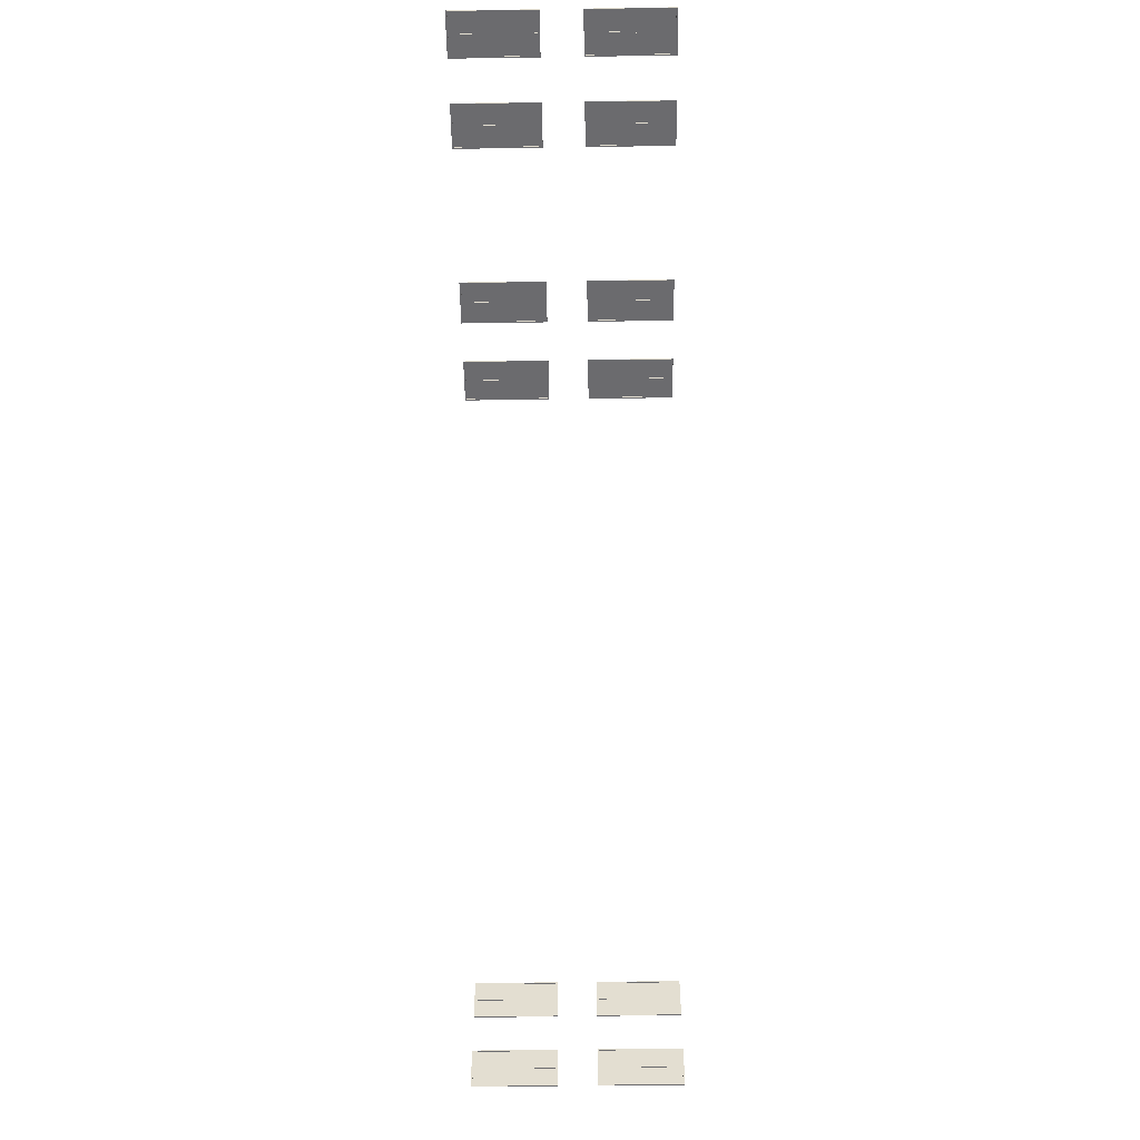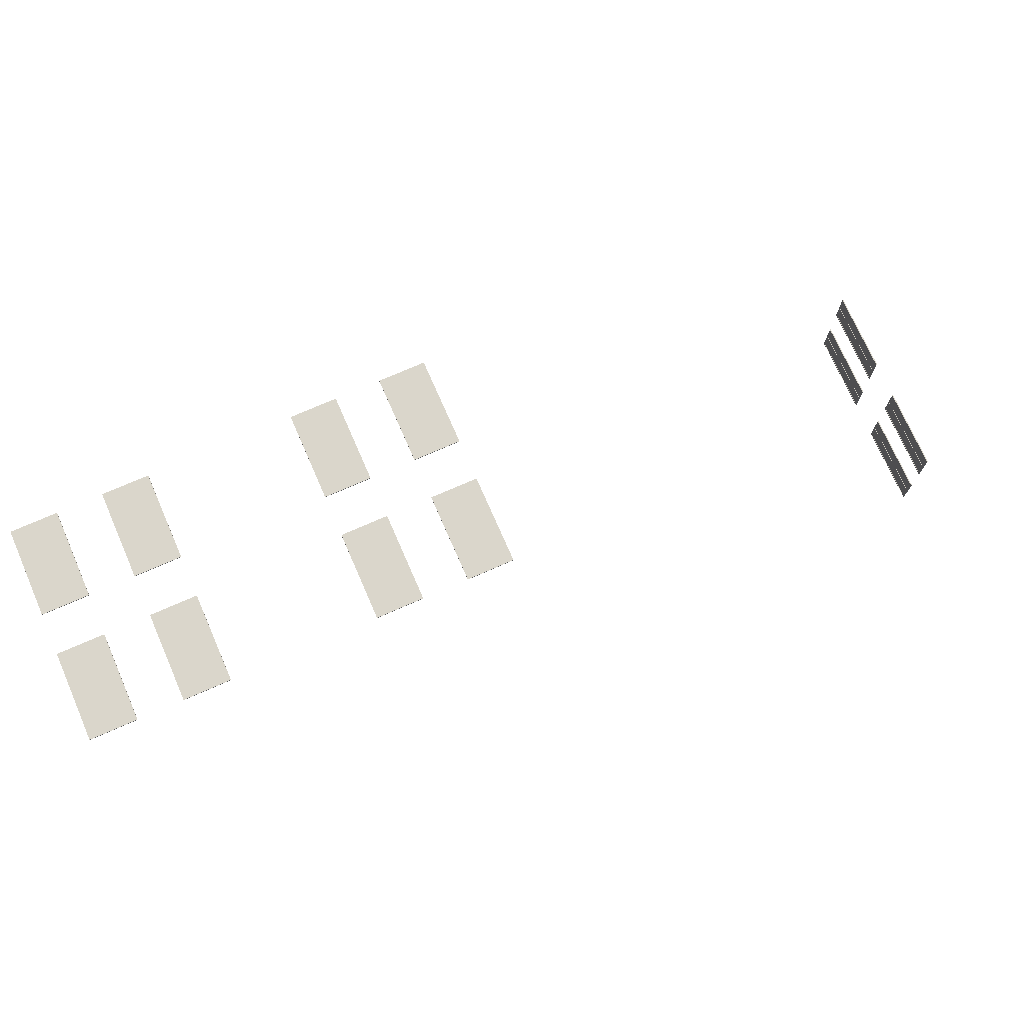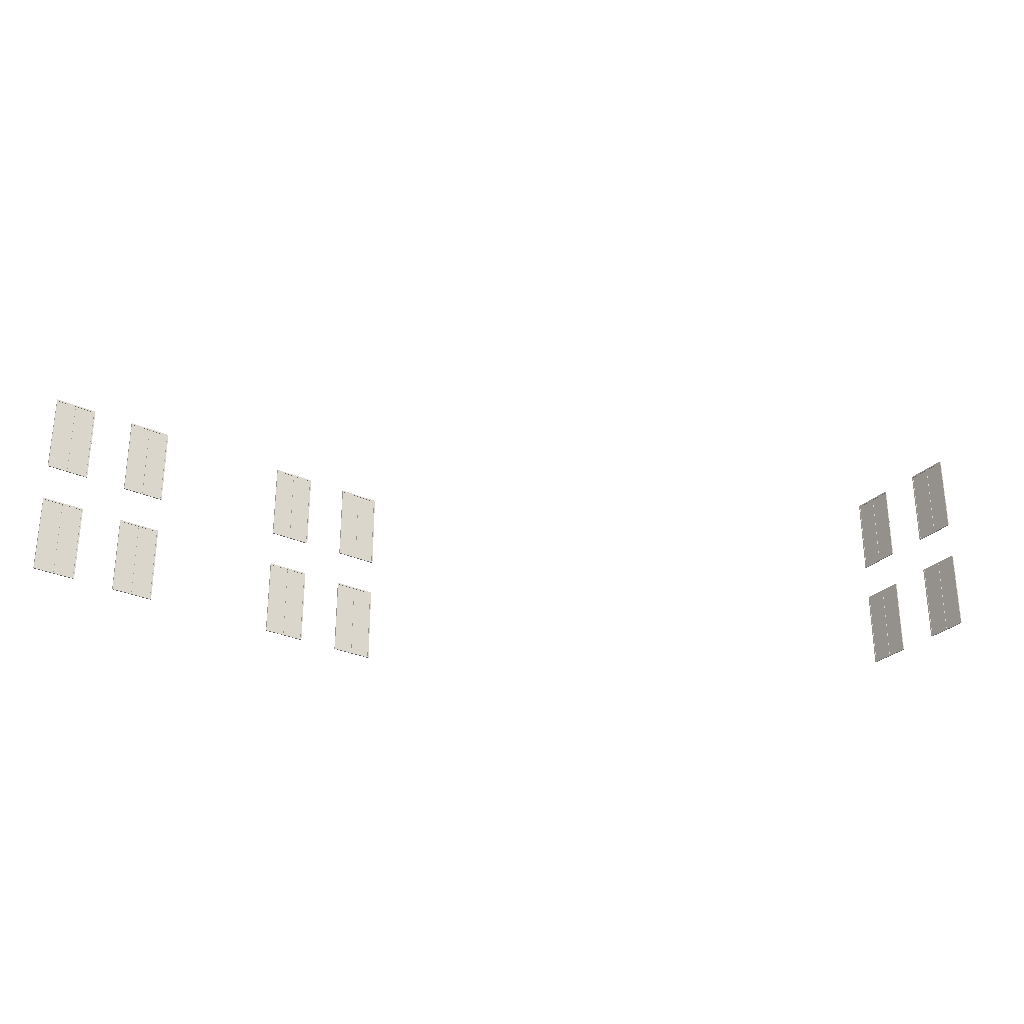
<metadata>
{"format":"obj","ext":"obj","renderer":"f3d","projection":"perspective","resolution":1024,"background":"white","views":[{"elev":-53.5,"azim":90.9,"up":"+Z"},{"elev":73.7,"azim":156.3,"up":"+Z"},{"elev":-28.4,"azim":145.2,"up":"+Y"}]}
</metadata>
<code>
o Cube.008
v 13.19 5.627 39.83
v 13.19 7.114 39.83
v 13.19 5.627 39.04
v 13.19 7.114 39.04
v 13.21 5.655 39.8
v 13.21 7.085 39.8
v 13.21 5.655 39.06
v 13.21 7.085 39.06
v 13.21 7.114 39.04
v 13.21 5.627 39.04
v 13.21 5.627 39.83
v 13.21 7.114 39.83
v 13.2 7.085 39.06
v 13.2 5.655 39.06
v 13.2 5.655 39.8
v 13.2 7.085 39.8
v 13.19 5.627 39.42
v 13.19 5.627 39.44
v 13.19 7.114 39.44
v 13.19 7.114 39.42
v 13.21 5.627 39.44
v 13.21 5.627 39.42
v 13.21 7.114 39.42
v 13.21 7.114 39.44
v 13.21 5.655 39.44
v 13.21 5.655 39.42
v 13.21 7.085 39.42
v 13.21 7.085 39.44
v 13.2 5.655 39.44
v 13.2 5.655 39.42
v 13.2 7.085 39.42
v 13.2 7.085 39.44
v 13.21 5.655 39.44
v 13.21 5.655 39.42
v 13.21 7.085 39.42
v 13.21 7.085 39.44
f 17 20 4 3
f 3 4 9 10
f 28 6 16 32
f 11 12 2 1
f 18 21 11 1
f 24 19 2 12
f 8 7 10 9
f 25 5 11 21
f 27 8 9 23
f 5 6 12 11
f 29 32 16 15
f 7 8 13 14
f 6 5 15 16
f 26 7 14 30
f 5 25 29 15
f 25 26 30 29
f 14 13 31 30
f 32 29 33 36
f 6 28 24 12
f 28 27 23 24
f 7 26 22 10
f 26 25 21 22
f 9 4 20 23
f 23 20 19 24
f 3 10 22 17
f 17 22 21 18
f 8 27 31 13
f 27 28 32 31
f 1 2 19 18
f 18 19 20 17
f 34 35 36 33
f 31 32 36 35
f 29 30 34 33
f 30 31 35 34
o Cube.009_Cube.010
v 13.19 5.627 38.26
v 13.19 7.114 38.26
v 13.19 5.627 37.47
v 13.19 7.114 37.47
v 13.21 5.655 38.24
v 13.21 7.085 38.24
v 13.21 5.655 37.5
v 13.21 7.085 37.5
v 13.21 7.114 37.47
v 13.21 5.627 37.47
v 13.21 5.627 38.26
v 13.21 7.114 38.26
v 13.2 7.085 37.5
v 13.2 5.655 37.5
v 13.2 5.655 38.24
v 13.2 7.085 38.24
v 13.19 5.627 37.86
v 13.19 5.627 37.88
v 13.19 7.114 37.88
v 13.19 7.114 37.86
v 13.21 5.627 37.88
v 13.21 5.627 37.86
v 13.21 7.114 37.86
v 13.21 7.114 37.88
v 13.21 5.655 37.88
v 13.21 5.655 37.86
v 13.21 7.085 37.86
v 13.21 7.085 37.88
v 13.2 5.655 37.88
v 13.2 5.655 37.86
v 13.2 7.085 37.86
v 13.2 7.085 37.88
v 13.21 5.655 37.88
v 13.21 5.655 37.86
v 13.21 7.085 37.86
v 13.21 7.085 37.88
f 53 56 40 39
f 39 40 45 46
f 64 42 52 68
f 47 48 38 37
f 54 57 47 37
f 60 55 38 48
f 44 43 46 45
f 61 41 47 57
f 63 44 45 59
f 41 42 48 47
f 65 68 52 51
f 43 44 49 50
f 42 41 51 52
f 62 43 50 66
f 41 61 65 51
f 61 62 66 65
f 50 49 67 66
f 68 65 69 72
f 42 64 60 48
f 64 63 59 60
f 43 62 58 46
f 62 61 57 58
f 45 40 56 59
f 59 56 55 60
f 39 46 58 53
f 53 58 57 54
f 44 63 67 49
f 63 64 68 67
f 37 38 55 54
f 54 55 56 53
f 70 71 72 69
f 67 68 72 71
f 65 66 70 69
f 66 67 71 70
o Cube.010_Cube.011
v 13.19 3.445 39.83
v 13.19 4.932 39.83
v 13.19 3.445 39.04
v 13.19 4.932 39.04
v 13.21 3.473 39.8
v 13.21 4.903 39.8
v 13.21 3.473 39.06
v 13.21 4.903 39.06
v 13.21 4.932 39.04
v 13.21 3.445 39.04
v 13.21 3.445 39.83
v 13.21 4.932 39.83
v 13.2 4.903 39.06
v 13.2 3.473 39.06
v 13.2 3.473 39.8
v 13.2 4.903 39.8
v 13.19 3.445 39.42
v 13.19 3.445 39.44
v 13.19 4.932 39.44
v 13.19 4.932 39.42
v 13.21 3.445 39.44
v 13.21 3.445 39.42
v 13.21 4.932 39.42
v 13.21 4.932 39.44
v 13.21 3.473 39.44
v 13.21 3.473 39.42
v 13.21 4.903 39.42
v 13.21 4.903 39.44
v 13.2 3.473 39.44
v 13.2 3.473 39.42
v 13.2 4.903 39.42
v 13.2 4.903 39.44
v 13.21 3.473 39.44
v 13.21 3.473 39.42
v 13.21 4.903 39.42
v 13.21 4.903 39.44
f 89 92 76 75
f 75 76 81 82
f 100 78 88 104
f 83 84 74 73
f 90 93 83 73
f 96 91 74 84
f 80 79 82 81
f 97 77 83 93
f 99 80 81 95
f 77 78 84 83
f 101 104 88 87
f 79 80 85 86
f 78 77 87 88
f 98 79 86 102
f 77 97 101 87
f 97 98 102 101
f 86 85 103 102
f 104 101 105 108
f 78 100 96 84
f 100 99 95 96
f 79 98 94 82
f 98 97 93 94
f 81 76 92 95
f 95 92 91 96
f 75 82 94 89
f 89 94 93 90
f 80 99 103 85
f 99 100 104 103
f 73 74 91 90
f 90 91 92 89
f 106 107 108 105
f 103 104 108 107
f 101 102 106 105
f 102 103 107 106
o Cube.011_Cube.012
v 13.19 3.445 38.26
v 13.19 4.932 38.26
v 13.19 3.445 37.47
v 13.19 4.932 37.47
v 13.21 3.473 38.24
v 13.21 4.903 38.24
v 13.21 3.473 37.5
v 13.21 4.903 37.5
v 13.21 4.932 37.47
v 13.21 3.445 37.47
v 13.21 3.445 38.26
v 13.21 4.932 38.26
v 13.2 4.903 37.5
v 13.2 3.473 37.5
v 13.2 3.473 38.24
v 13.2 4.903 38.24
v 13.19 3.445 37.86
v 13.19 3.445 37.88
v 13.19 4.932 37.88
v 13.19 4.932 37.86
v 13.21 3.445 37.88
v 13.21 3.445 37.86
v 13.21 4.932 37.86
v 13.21 4.932 37.88
v 13.21 3.473 37.88
v 13.21 3.473 37.86
v 13.21 4.903 37.86
v 13.21 4.903 37.88
v 13.2 3.473 37.88
v 13.2 3.473 37.86
v 13.2 4.903 37.86
v 13.2 4.903 37.88
v 13.21 3.473 37.88
v 13.21 3.473 37.86
v 13.21 4.903 37.86
v 13.21 4.903 37.88
f 125 128 112 111
f 111 112 117 118
f 136 114 124 140
f 119 120 110 109
f 126 129 119 109
f 132 127 110 120
f 116 115 118 117
f 133 113 119 129
f 135 116 117 131
f 113 114 120 119
f 137 140 124 123
f 115 116 121 122
f 114 113 123 124
f 134 115 122 138
f 113 133 137 123
f 133 134 138 137
f 122 121 139 138
f 140 137 141 144
f 114 136 132 120
f 136 135 131 132
f 115 134 130 118
f 134 133 129 130
f 117 112 128 131
f 131 128 127 132
f 111 118 130 125
f 125 130 129 126
f 116 135 139 121
f 135 136 140 139
f 109 110 127 126
f 126 127 128 125
f 142 143 144 141
f 139 140 144 143
f 137 138 142 141
f 138 139 143 142
o Cube.012_Cube.013
v 24.3 5.611 45.59
v 24.3 7.098 45.59
v 23.51 5.611 45.59
v 23.51 7.098 45.59
v 24.28 5.639 45.57
v 24.28 7.069 45.57
v 23.53 5.639 45.57
v 23.53 7.069 45.57
v 23.51 7.098 45.57
v 23.51 5.611 45.57
v 24.3 5.611 45.57
v 24.3 7.098 45.57
v 23.53 7.069 45.58
v 23.53 5.639 45.58
v 24.28 5.639 45.58
v 24.28 7.069 45.58
v 23.89 5.611 45.59
v 23.92 5.611 45.59
v 23.92 7.098 45.59
v 23.89 7.098 45.59
v 23.92 5.611 45.57
v 23.89 5.611 45.57
v 23.89 7.098 45.57
v 23.92 7.098 45.57
v 23.92 5.639 45.57
v 23.89 5.639 45.57
v 23.89 7.069 45.57
v 23.92 7.069 45.57
v 23.92 5.639 45.58
v 23.89 5.639 45.58
v 23.89 7.069 45.58
v 23.92 7.069 45.58
v 23.92 5.639 45.57
v 23.89 5.639 45.57
v 23.89 7.069 45.57
v 23.92 7.069 45.57
f 161 164 148 147
f 147 148 153 154
f 172 150 160 176
f 155 156 146 145
f 162 165 155 145
f 168 163 146 156
f 152 151 154 153
f 169 149 155 165
f 171 152 153 167
f 149 150 156 155
f 173 176 160 159
f 151 152 157 158
f 150 149 159 160
f 170 151 158 174
f 149 169 173 159
f 169 170 174 173
f 158 157 175 174
f 176 173 177 180
f 150 172 168 156
f 172 171 167 168
f 151 170 166 154
f 170 169 165 166
f 153 148 164 167
f 167 164 163 168
f 147 154 166 161
f 161 166 165 162
f 152 171 175 157
f 171 172 176 175
f 145 146 163 162
f 162 163 164 161
f 178 179 180 177
f 175 176 180 179
f 173 174 178 177
f 174 175 179 178
o Cube.013_Cube.014
v 22.74 5.611 45.59
v 22.74 7.098 45.59
v 21.94 5.611 45.59
v 21.94 7.098 45.59
v 22.71 5.639 45.57
v 22.71 7.069 45.57
v 21.97 5.639 45.57
v 21.97 7.069 45.57
v 21.94 7.098 45.57
v 21.94 5.611 45.57
v 22.74 5.611 45.57
v 22.74 7.098 45.57
v 21.97 7.069 45.58
v 21.97 5.639 45.58
v 22.71 5.639 45.58
v 22.71 7.069 45.58
v 22.33 5.611 45.59
v 22.35 5.611 45.59
v 22.35 7.098 45.59
v 22.33 7.098 45.59
v 22.35 5.611 45.57
v 22.33 5.611 45.57
v 22.33 7.098 45.57
v 22.35 7.098 45.57
v 22.35 5.639 45.57
v 22.33 5.639 45.57
v 22.33 7.069 45.57
v 22.35 7.069 45.57
v 22.35 5.639 45.58
v 22.33 5.639 45.58
v 22.33 7.069 45.58
v 22.35 7.069 45.58
v 22.35 5.639 45.57
v 22.33 5.639 45.57
v 22.33 7.069 45.57
v 22.35 7.069 45.57
f 197 200 184 183
f 183 184 189 190
f 208 186 196 212
f 191 192 182 181
f 198 201 191 181
f 204 199 182 192
f 188 187 190 189
f 205 185 191 201
f 207 188 189 203
f 185 186 192 191
f 209 212 196 195
f 187 188 193 194
f 186 185 195 196
f 206 187 194 210
f 185 205 209 195
f 205 206 210 209
f 194 193 211 210
f 212 209 213 216
f 186 208 204 192
f 208 207 203 204
f 187 206 202 190
f 206 205 201 202
f 189 184 200 203
f 203 200 199 204
f 183 190 202 197
f 197 202 201 198
f 188 207 211 193
f 207 208 212 211
f 181 182 199 198
f 198 199 200 197
f 214 215 216 213
f 211 212 216 215
f 209 210 214 213
f 210 211 215 214
o Cube.014_Cube.015
v 24.3 3.429 45.59
v 24.3 4.915 45.59
v 23.51 3.429 45.59
v 23.51 4.915 45.59
v 24.28 3.457 45.57
v 24.28 4.887 45.57
v 23.53 3.457 45.57
v 23.53 4.887 45.57
v 23.51 4.915 45.57
v 23.51 3.429 45.57
v 24.3 3.429 45.57
v 24.3 4.915 45.57
v 23.53 4.887 45.58
v 23.53 3.457 45.58
v 24.28 3.457 45.58
v 24.28 4.887 45.58
v 23.89 3.429 45.59
v 23.92 3.429 45.59
v 23.92 4.915 45.59
v 23.89 4.915 45.59
v 23.92 3.429 45.57
v 23.89 3.429 45.57
v 23.89 4.915 45.57
v 23.92 4.915 45.57
v 23.92 3.457 45.57
v 23.89 3.457 45.57
v 23.89 4.887 45.57
v 23.92 4.887 45.57
v 23.92 3.457 45.58
v 23.89 3.457 45.58
v 23.89 4.887 45.58
v 23.92 4.887 45.58
v 23.92 3.457 45.57
v 23.89 3.457 45.57
v 23.89 4.887 45.57
v 23.92 4.887 45.57
f 233 236 220 219
f 219 220 225 226
f 244 222 232 248
f 227 228 218 217
f 234 237 227 217
f 240 235 218 228
f 224 223 226 225
f 241 221 227 237
f 243 224 225 239
f 221 222 228 227
f 245 248 232 231
f 223 224 229 230
f 222 221 231 232
f 242 223 230 246
f 221 241 245 231
f 241 242 246 245
f 230 229 247 246
f 248 245 249 252
f 222 244 240 228
f 244 243 239 240
f 223 242 238 226
f 242 241 237 238
f 225 220 236 239
f 239 236 235 240
f 219 226 238 233
f 233 238 237 234
f 224 243 247 229
f 243 244 248 247
f 217 218 235 234
f 234 235 236 233
f 250 251 252 249
f 247 248 252 251
f 245 246 250 249
f 246 247 251 250
o Cube.015_Cube.016
v 22.74 3.429 45.59
v 22.74 4.915 45.59
v 21.94 3.429 45.59
v 21.94 4.915 45.59
v 22.71 3.457 45.57
v 22.71 4.887 45.57
v 21.97 3.457 45.57
v 21.97 4.887 45.57
v 21.94 4.915 45.57
v 21.94 3.429 45.57
v 22.74 3.429 45.57
v 22.74 4.915 45.57
v 21.97 4.887 45.58
v 21.97 3.457 45.58
v 22.71 3.457 45.58
v 22.71 4.887 45.58
v 22.33 3.429 45.59
v 22.35 3.429 45.59
v 22.35 4.915 45.59
v 22.33 4.915 45.59
v 22.35 3.429 45.57
v 22.33 3.429 45.57
v 22.33 4.915 45.57
v 22.35 4.915 45.57
v 22.35 3.457 45.57
v 22.33 3.457 45.57
v 22.33 4.887 45.57
v 22.35 4.887 45.57
v 22.35 3.457 45.58
v 22.33 3.457 45.58
v 22.33 4.887 45.58
v 22.35 4.887 45.58
v 22.35 3.457 45.57
v 22.33 3.457 45.57
v 22.33 4.887 45.57
v 22.35 4.887 45.57
f 269 272 256 255
f 255 256 261 262
f 280 258 268 284
f 263 264 254 253
f 270 273 263 253
f 276 271 254 264
f 260 259 262 261
f 277 257 263 273
f 279 260 261 275
f 257 258 264 263
f 281 284 268 267
f 259 260 265 266
f 258 257 267 268
f 278 259 266 282
f 257 277 281 267
f 277 278 282 281
f 266 265 283 282
f 284 281 285 288
f 258 280 276 264
f 280 279 275 276
f 259 278 274 262
f 278 277 273 274
f 261 256 272 275
f 275 272 271 276
f 255 262 274 269
f 269 274 273 270
f 260 279 283 265
f 279 280 284 283
f 253 254 271 270
f 270 271 272 269
f 286 287 288 285
f 283 284 288 287
f 281 282 286 285
f 282 283 287 286
o Cube.016_Cube.017
v 29.14 5.611 45.59
v 29.14 7.098 45.59
v 28.35 5.611 45.59
v 28.35 7.098 45.59
v 29.12 5.639 45.57
v 29.12 7.069 45.57
v 28.37 5.639 45.57
v 28.37 7.069 45.57
v 28.35 7.098 45.57
v 28.35 5.611 45.57
v 29.14 5.611 45.57
v 29.14 7.098 45.57
v 28.37 7.069 45.58
v 28.37 5.639 45.58
v 29.12 5.639 45.58
v 29.12 7.069 45.58
v 28.73 5.611 45.59
v 28.76 5.611 45.59
v 28.76 7.098 45.59
v 28.73 7.098 45.59
v 28.76 5.611 45.57
v 28.73 5.611 45.57
v 28.73 7.098 45.57
v 28.76 7.098 45.57
v 28.76 5.639 45.57
v 28.73 5.639 45.57
v 28.73 7.069 45.57
v 28.76 7.069 45.57
v 28.76 5.639 45.58
v 28.73 5.639 45.58
v 28.73 7.069 45.58
v 28.76 7.069 45.58
v 28.76 5.639 45.57
v 28.73 5.639 45.57
v 28.73 7.069 45.57
v 28.76 7.069 45.57
f 305 308 292 291
f 291 292 297 298
f 316 294 304 320
f 299 300 290 289
f 306 309 299 289
f 312 307 290 300
f 296 295 298 297
f 313 293 299 309
f 315 296 297 311
f 293 294 300 299
f 317 320 304 303
f 295 296 301 302
f 294 293 303 304
f 314 295 302 318
f 293 313 317 303
f 313 314 318 317
f 302 301 319 318
f 320 317 321 324
f 294 316 312 300
f 316 315 311 312
f 295 314 310 298
f 314 313 309 310
f 297 292 308 311
f 311 308 307 312
f 291 298 310 305
f 305 310 309 306
f 296 315 319 301
f 315 316 320 319
f 289 290 307 306
f 306 307 308 305
f 322 323 324 321
f 319 320 324 323
f 317 318 322 321
f 318 319 323 322
o Cube.017_Cube.018
v 27.58 5.611 45.59
v 27.58 7.098 45.59
v 26.78 5.611 45.59
v 26.78 7.098 45.59
v 27.55 5.639 45.57
v 27.55 7.069 45.57
v 26.81 5.639 45.57
v 26.81 7.069 45.57
v 26.78 7.098 45.57
v 26.78 5.611 45.57
v 27.58 5.611 45.57
v 27.58 7.098 45.57
v 26.81 7.069 45.58
v 26.81 5.639 45.58
v 27.55 5.639 45.58
v 27.55 7.069 45.58
v 27.17 5.611 45.59
v 27.19 5.611 45.59
v 27.19 7.098 45.59
v 27.17 7.098 45.59
v 27.19 5.611 45.57
v 27.17 5.611 45.57
v 27.17 7.098 45.57
v 27.19 7.098 45.57
v 27.19 5.639 45.57
v 27.17 5.639 45.57
v 27.17 7.069 45.57
v 27.19 7.069 45.57
v 27.19 5.639 45.58
v 27.17 5.639 45.58
v 27.17 7.069 45.58
v 27.19 7.069 45.58
v 27.19 5.639 45.57
v 27.17 5.639 45.57
v 27.17 7.069 45.57
v 27.19 7.069 45.57
f 341 344 328 327
f 327 328 333 334
f 352 330 340 356
f 335 336 326 325
f 342 345 335 325
f 348 343 326 336
f 332 331 334 333
f 349 329 335 345
f 351 332 333 347
f 329 330 336 335
f 353 356 340 339
f 331 332 337 338
f 330 329 339 340
f 350 331 338 354
f 329 349 353 339
f 349 350 354 353
f 338 337 355 354
f 356 353 357 360
f 330 352 348 336
f 352 351 347 348
f 331 350 346 334
f 350 349 345 346
f 333 328 344 347
f 347 344 343 348
f 327 334 346 341
f 341 346 345 342
f 332 351 355 337
f 351 352 356 355
f 325 326 343 342
f 342 343 344 341
f 358 359 360 357
f 355 356 360 359
f 353 354 358 357
f 354 355 359 358
o Cube.018_Cube.019
v 29.14 3.429 45.59
v 29.14 4.915 45.59
v 28.35 3.429 45.59
v 28.35 4.915 45.59
v 29.12 3.457 45.57
v 29.12 4.887 45.57
v 28.37 3.457 45.57
v 28.37 4.887 45.57
v 28.35 4.915 45.57
v 28.35 3.429 45.57
v 29.14 3.429 45.57
v 29.14 4.915 45.57
v 28.37 4.887 45.58
v 28.37 3.457 45.58
v 29.12 3.457 45.58
v 29.12 4.887 45.58
v 28.73 3.429 45.59
v 28.76 3.429 45.59
v 28.76 4.915 45.59
v 28.73 4.915 45.59
v 28.76 3.429 45.57
v 28.73 3.429 45.57
v 28.73 4.915 45.57
v 28.76 4.915 45.57
v 28.76 3.457 45.57
v 28.73 3.457 45.57
v 28.73 4.887 45.57
v 28.76 4.887 45.57
v 28.76 3.457 45.58
v 28.73 3.457 45.58
v 28.73 4.887 45.58
v 28.76 4.887 45.58
v 28.76 3.457 45.57
v 28.73 3.457 45.57
v 28.73 4.887 45.57
v 28.76 4.887 45.57
f 377 380 364 363
f 363 364 369 370
f 388 366 376 392
f 371 372 362 361
f 378 381 371 361
f 384 379 362 372
f 368 367 370 369
f 385 365 371 381
f 387 368 369 383
f 365 366 372 371
f 389 392 376 375
f 367 368 373 374
f 366 365 375 376
f 386 367 374 390
f 365 385 389 375
f 385 386 390 389
f 374 373 391 390
f 392 389 393 396
f 366 388 384 372
f 388 387 383 384
f 367 386 382 370
f 386 385 381 382
f 369 364 380 383
f 383 380 379 384
f 363 370 382 377
f 377 382 381 378
f 368 387 391 373
f 387 388 392 391
f 361 362 379 378
f 378 379 380 377
f 394 395 396 393
f 391 392 396 395
f 389 390 394 393
f 390 391 395 394
o Cube.019_Cube.020
v 27.58 3.429 45.59
v 27.58 4.915 45.59
v 26.78 3.429 45.59
v 26.78 4.915 45.59
v 27.55 3.457 45.57
v 27.55 4.887 45.57
v 26.81 3.457 45.57
v 26.81 4.887 45.57
v 26.78 4.915 45.57
v 26.78 3.429 45.57
v 27.58 3.429 45.57
v 27.58 4.915 45.57
v 26.81 4.887 45.58
v 26.81 3.457 45.58
v 27.55 3.457 45.58
v 27.55 4.887 45.58
v 27.17 3.429 45.59
v 27.19 3.429 45.59
v 27.19 4.915 45.59
v 27.17 4.915 45.59
v 27.19 3.429 45.57
v 27.17 3.429 45.57
v 27.17 4.915 45.57
v 27.19 4.915 45.57
v 27.19 3.457 45.57
v 27.17 3.457 45.57
v 27.17 4.887 45.57
v 27.19 4.887 45.57
v 27.19 3.457 45.58
v 27.17 3.457 45.58
v 27.17 4.887 45.58
v 27.19 4.887 45.58
v 27.19 3.457 45.57
v 27.17 3.457 45.57
v 27.17 4.887 45.57
v 27.19 4.887 45.57
f 413 416 400 399
f 399 400 405 406
f 424 402 412 428
f 407 408 398 397
f 414 417 407 397
f 420 415 398 408
f 404 403 406 405
f 421 401 407 417
f 423 404 405 419
f 401 402 408 407
f 425 428 412 411
f 403 404 409 410
f 402 401 411 412
f 422 403 410 426
f 401 421 425 411
f 421 422 426 425
f 410 409 427 426
f 428 425 429 432
f 402 424 420 408
f 424 423 419 420
f 403 422 418 406
f 422 421 417 418
f 405 400 416 419
f 419 416 415 420
f 399 406 418 413
f 413 418 417 414
f 404 423 427 409
f 423 424 428 427
f 397 398 415 414
f 414 415 416 413
f 430 431 432 429
f 427 428 432 431
f 425 426 430 429
f 426 427 431 430

</code>
